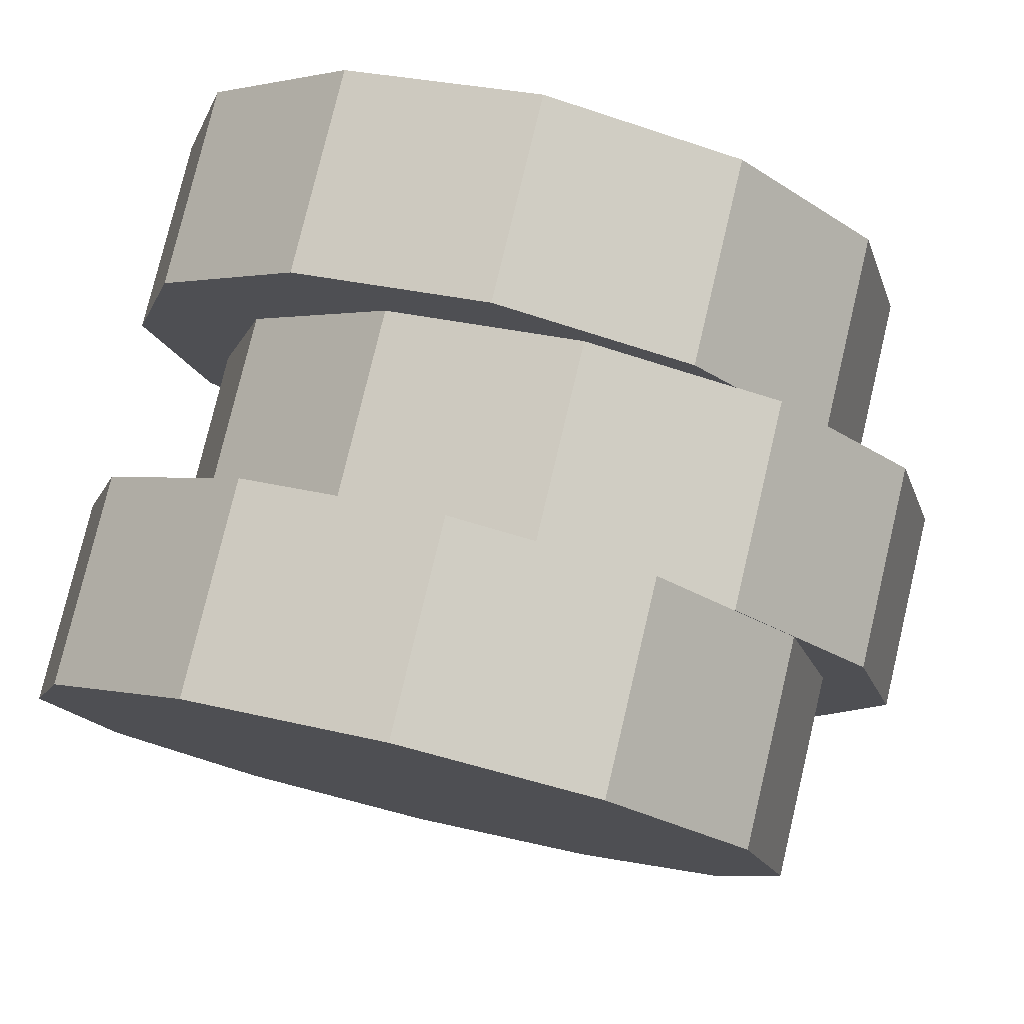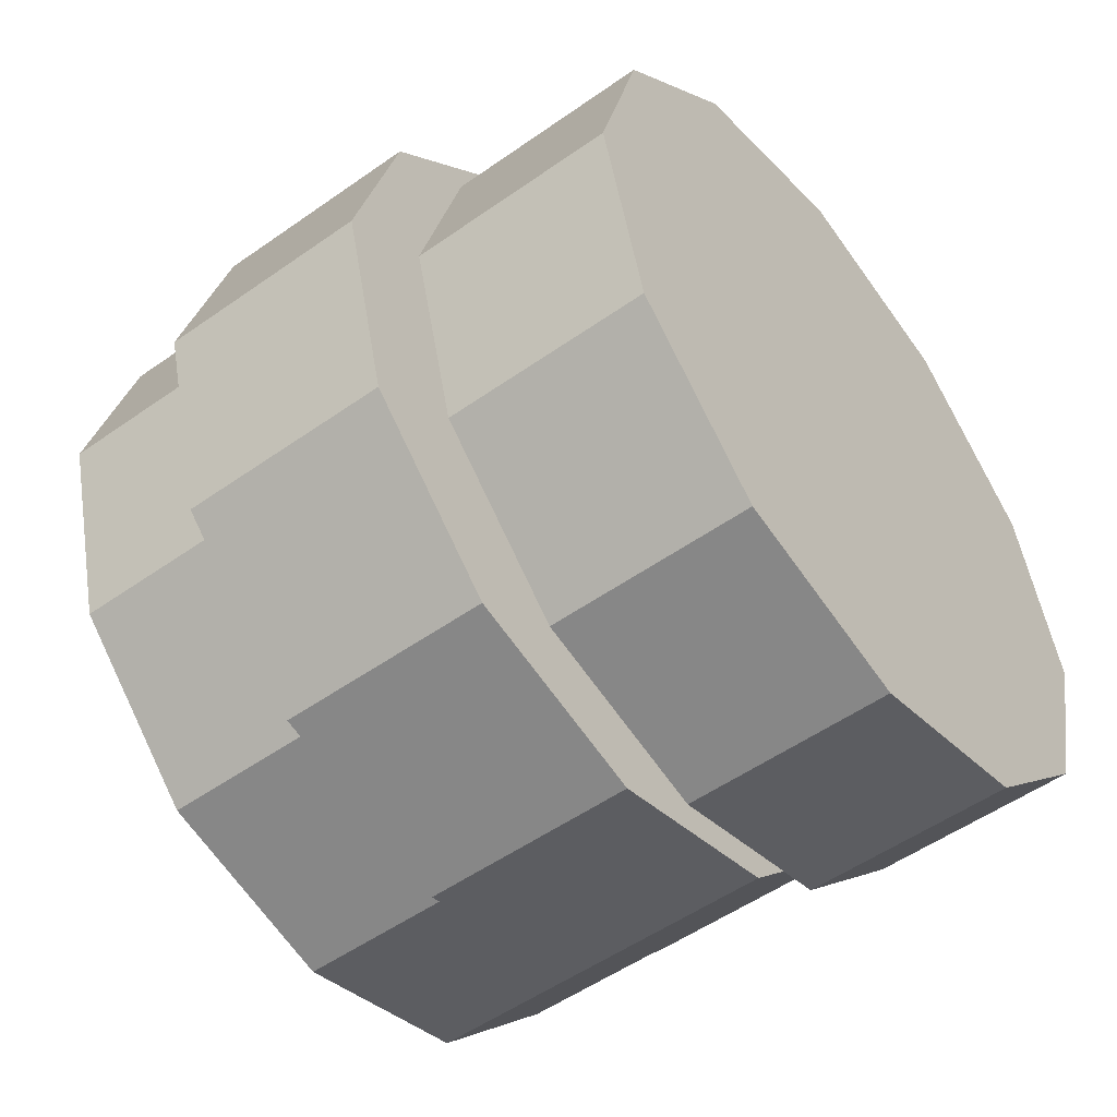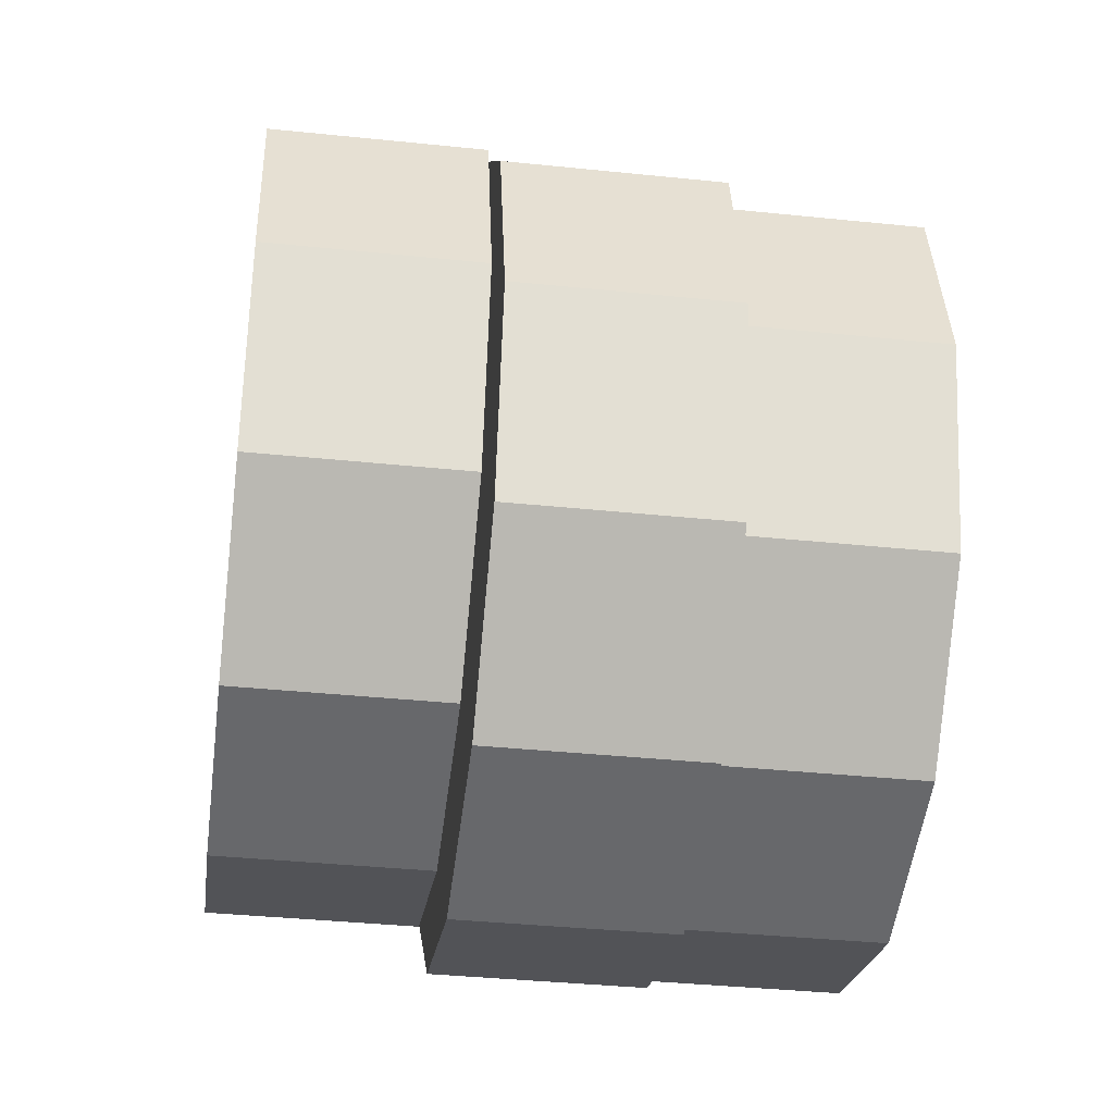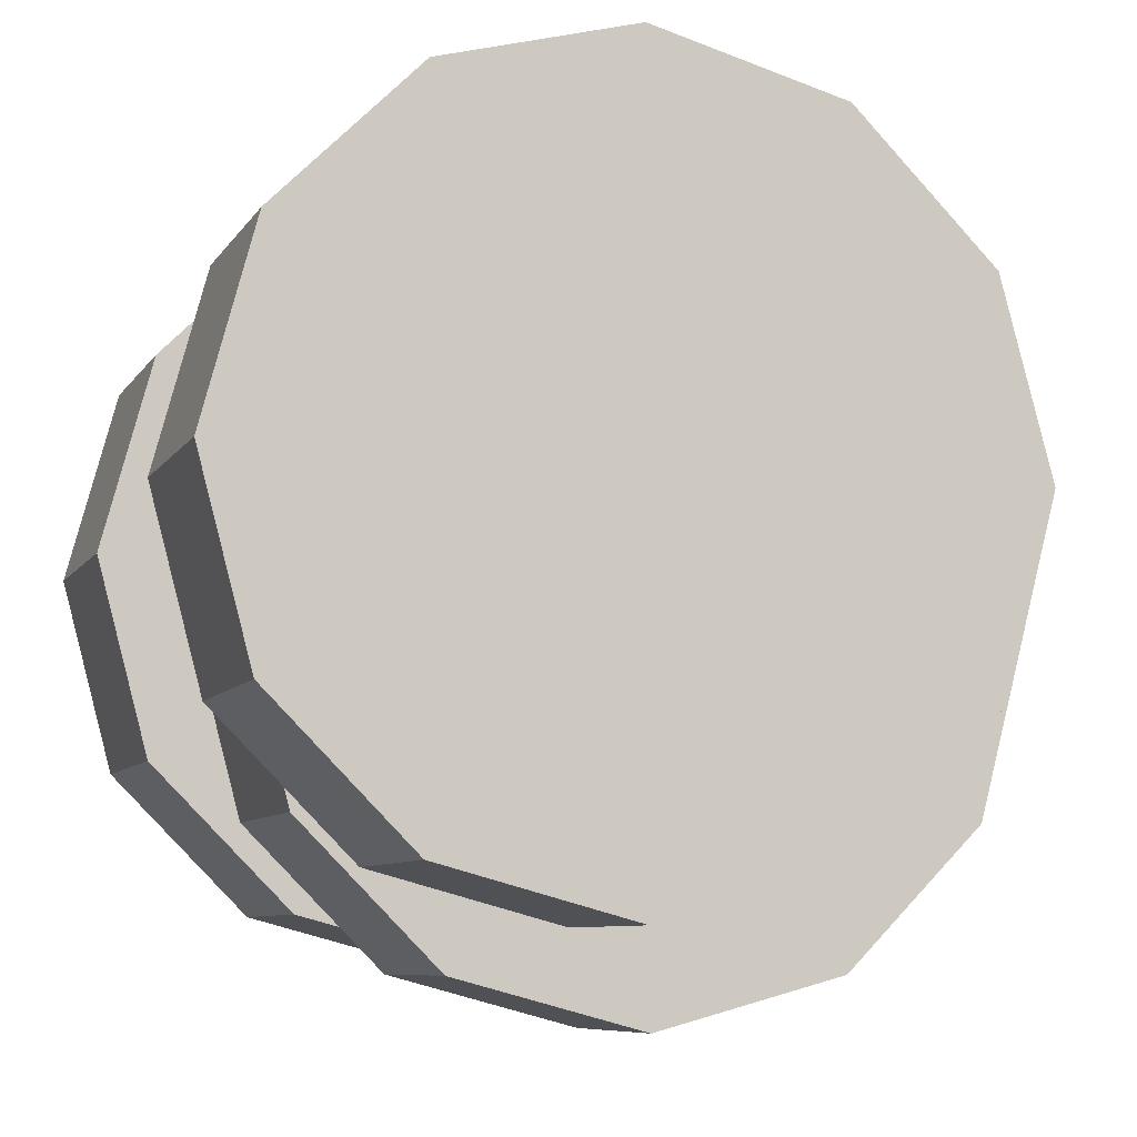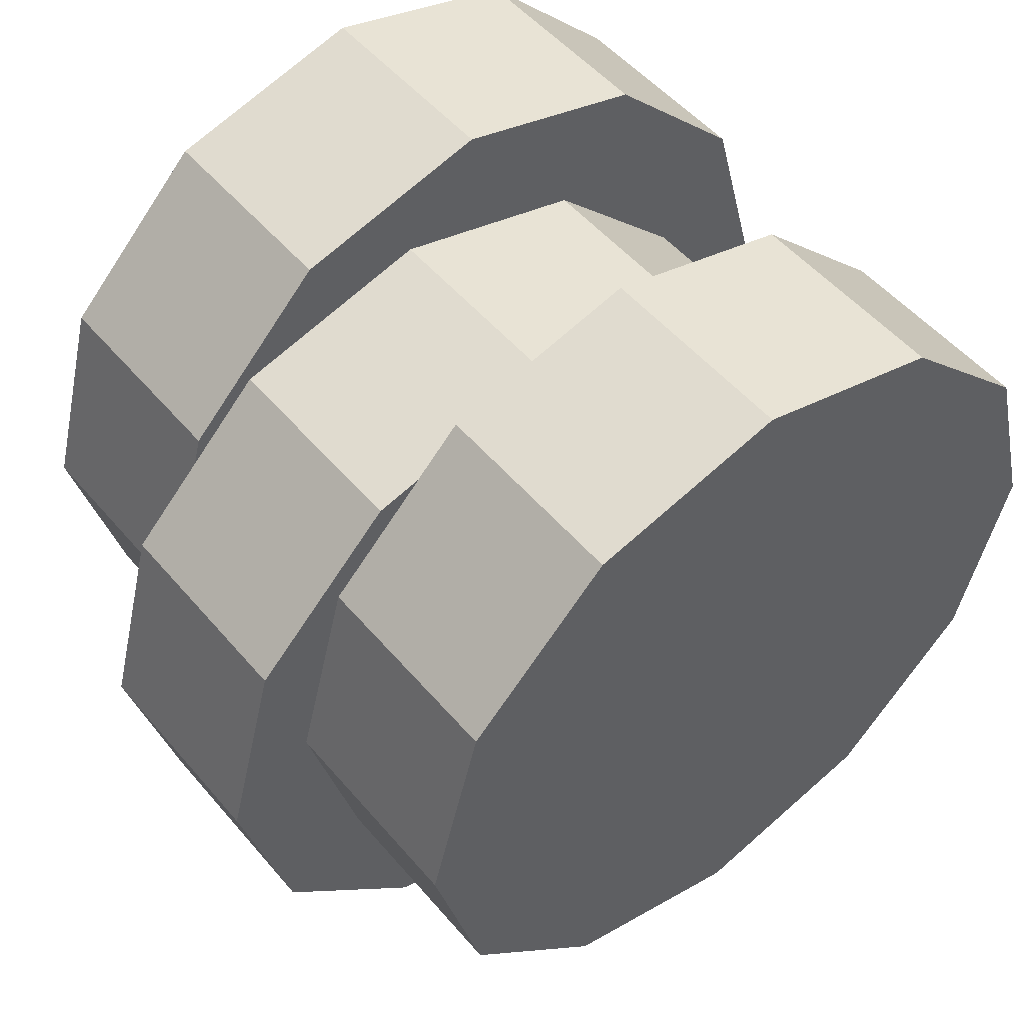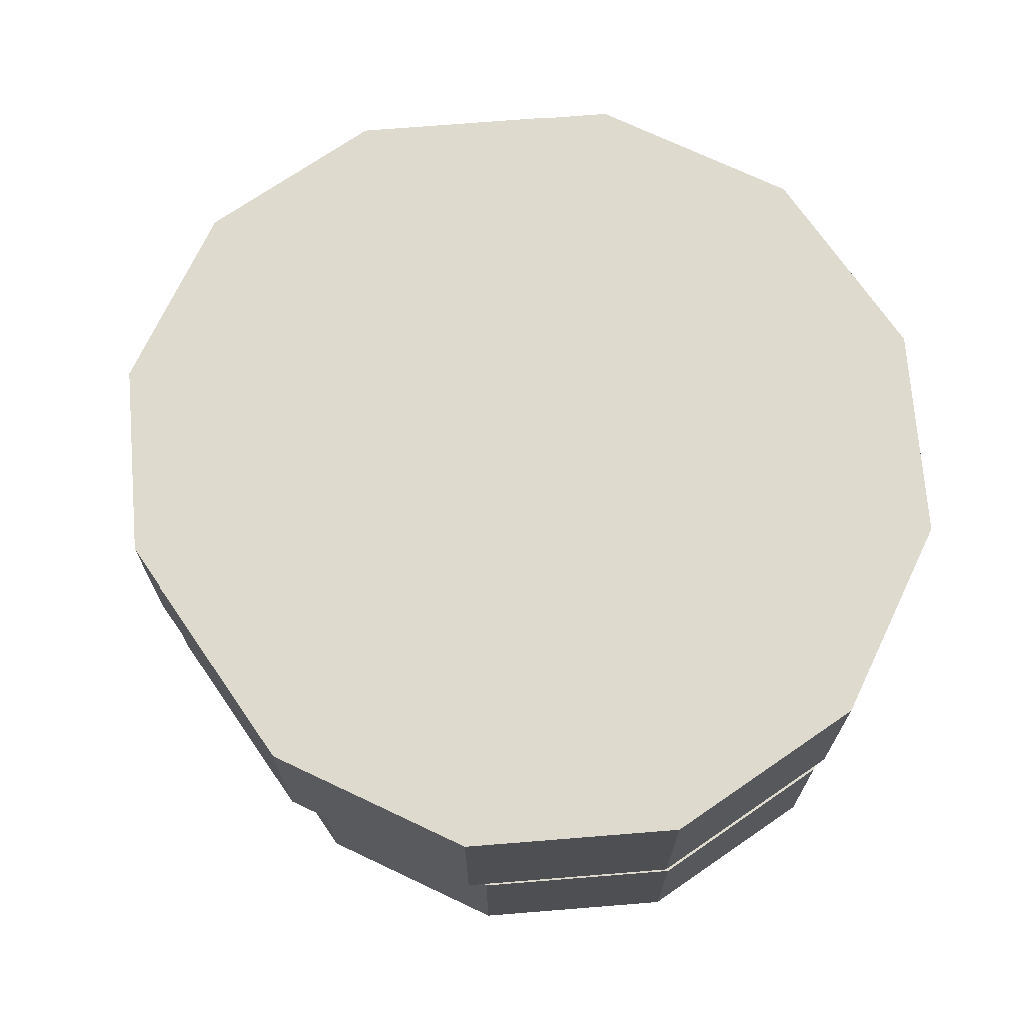
<metadata>
{"format":"obj","ext":"obj","renderer":"f3d","projection":"perspective","resolution":1024,"background":"white","views":[{"elev":78.2,"azim":-166.6,"up":"+Z"},{"elev":-52.1,"azim":-52.6,"up":"+Z"},{"elev":-37.3,"azim":-97.6,"up":"+Z"},{"elev":-7.9,"azim":161.2,"up":"+Z"},{"elev":51.2,"azim":-38.8,"up":"+Z"},{"elev":71.3,"azim":10.4,"up":"+Y"}]}
</metadata>
<code>
v 0.3304 0.2283 0.1662
v 0.3304 0.4626 0.1662
v 0.1695 0.4626 0.3271
v 0.1695 0.2283 0.3271
v 0.1695 0.2283 0.3271
v 0.1695 0.4626 0.3271
v -0.05029 0.4626 0.386
v -0.05029 0.2283 0.386
v -0.05029 0.2283 0.386
v -0.05029 0.4626 0.386
v -0.2701 0.4626 0.3271
v -0.2701 0.2283 0.3271
v -0.2701 0.2283 0.3271
v -0.2701 0.4626 0.3271
v -0.431 0.4626 0.1662
v -0.431 0.2283 0.1662
v -0.431 0.2283 0.1662
v -0.431 0.4626 0.1662
v -0.4899 0.4626 -0.05357
v -0.4899 0.2283 -0.05357
v -0.4899 0.2283 -0.05357
v -0.4899 0.4626 -0.05357
v -0.431 0.4626 -0.2734
v -0.431 0.2283 -0.2734
v -0.431 0.2283 -0.2734
v -0.431 0.4626 -0.2734
v -0.2701 0.4626 -0.4343
v -0.2701 0.2283 -0.4343
v -0.2701 0.2283 -0.4343
v -0.2701 0.4626 -0.4343
v -0.05029 0.4626 -0.4932
v -0.05029 0.2283 -0.4932
v -0.05029 0.2283 -0.4932
v -0.05029 0.4626 -0.4932
v 0.1695 0.4626 -0.4343
v 0.1695 0.2283 -0.4343
v 0.1695 0.2283 -0.4343
v 0.1695 0.4626 -0.4343
v 0.3304 0.4626 -0.2734
v 0.3304 0.2283 -0.2734
v 0.3304 0.2283 -0.2734
v 0.3304 0.4626 -0.2734
v 0.3893 0.4626 -0.05357
v 0.3893 0.2283 -0.05357
v 0.3893 0.2283 -0.05357
v 0.3893 0.4626 -0.05357
v 0.3304 0.4626 0.1662
v 0.3304 0.2283 0.1662
v 0.1695 0.4626 -0.4343
v -0.05029 0.4626 -0.4932
v -0.2701 0.4626 -0.4343
v 0.3304 0.4626 -0.2734
v -0.431 0.4626 -0.2734
v 0.3893 0.4626 -0.05357
v -0.4899 0.4626 -0.05357
v 0.3304 0.4626 0.1662
v -0.431 0.4626 0.1662
v 0.1695 0.4626 0.3271
v -0.2701 0.4626 0.3271
v -0.05029 0.4626 0.386
v 0.1695 0.2283 0.3271
v -0.05029 0.2283 0.386
v 0.3304 0.2283 0.1662
v -0.2701 0.2283 0.3271
v -0.431 0.2283 0.1662
v -0.4899 0.2283 -0.05357
v -0.431 0.2283 -0.2734
v 0.1695 0.2283 -0.4343
v -0.2701 0.2283 -0.4343
v -0.05029 0.2283 -0.4932
v 0.3304 0.2283 -0.2734
v 0.3893 0.2283 -0.05357
v -0.3304 -0.005594 0.23
v -0.1695 -0.005594 0.3909
v -0.1695 0.2287 0.3909
v -0.3304 0.2287 0.23
v -0.1695 -0.005594 0.3909
v 0.05029 -0.005594 0.4498
v 0.05029 0.2287 0.4498
v -0.1695 0.2287 0.3909
v 0.05029 -0.005594 0.4498
v 0.2701 -0.005594 0.3909
v 0.2701 0.2287 0.3909
v 0.05029 0.2287 0.4498
v 0.2701 -0.005594 0.3909
v 0.431 -0.005594 0.23
v 0.431 0.2287 0.23
v 0.2701 0.2287 0.3909
v 0.431 -0.005594 0.23
v 0.4899 -0.005594 0.01021
v 0.4899 0.2287 0.01021
v 0.431 0.2287 0.23
v 0.4899 -0.005594 0.01021
v 0.431 -0.005594 -0.2096
v 0.431 0.2287 -0.2096
v 0.4899 0.2287 0.01021
v 0.431 -0.005594 -0.2096
v 0.2701 -0.005594 -0.3705
v 0.2701 0.2287 -0.3705
v 0.431 0.2287 -0.2096
v 0.2701 -0.005594 -0.3705
v 0.05029 -0.005594 -0.4294
v 0.05029 0.2287 -0.4294
v 0.2701 0.2287 -0.3705
v 0.05029 -0.005594 -0.4294
v -0.1695 -0.005594 -0.3705
v -0.1695 0.2287 -0.3705
v 0.05029 0.2287 -0.4294
v -0.1695 -0.005594 -0.3705
v -0.3304 -0.005594 -0.2096
v -0.3304 0.2287 -0.2096
v -0.1695 0.2287 -0.3705
v -0.3304 -0.005594 -0.2096
v -0.3893 -0.005594 0.01021
v -0.3893 0.2287 0.01021
v -0.3304 0.2287 -0.2096
v -0.3893 -0.005594 0.01021
v -0.3304 -0.005594 0.23
v -0.3304 0.2287 0.23
v -0.3893 0.2287 0.01021
v 0.2701 0.2287 -0.3705
v 0.05029 0.2287 -0.4294
v -0.1695 0.2287 -0.3705
v 0.431 0.2287 -0.2096
v -0.3304 0.2287 -0.2096
v 0.4899 0.2287 0.01021
v -0.3893 0.2287 0.01021
v 0.431 0.2287 0.23
v -0.3304 0.2287 0.23
v 0.2701 0.2287 0.3909
v -0.1695 0.2287 0.3909
v 0.05029 0.2287 0.4498
v -0.1695 -0.005594 0.3909
v -0.3304 -0.005594 0.23
v 0.05029 -0.005594 0.4498
v 0.2701 -0.005594 0.3909
v 0.431 -0.005594 0.23
v 0.4899 -0.005594 0.01021
v 0.431 -0.005594 -0.2096
v 0.2701 -0.005594 -0.3705
v 0.05029 -0.005594 -0.4294
v -0.1695 -0.005594 -0.3705
v -0.3304 -0.005594 -0.2096
v -0.3893 -0.005594 0.01021
v 0.4208 0.4662 0.2734
v 0.4208 0.7005 0.2734
v 0.2599 0.7005 0.4343
v 0.2599 0.4662 0.4343
v 0.2599 0.4662 0.4343
v 0.2599 0.7005 0.4343
v 0.04008 0.7005 0.4932
v 0.04008 0.4662 0.4932
v 0.04008 0.4662 0.4932
v 0.04008 0.7005 0.4932
v -0.1797 0.7005 0.4343
v -0.1797 0.4662 0.4343
v -0.1797 0.4662 0.4343
v -0.1797 0.7005 0.4343
v -0.3406 0.7005 0.2734
v -0.3406 0.4662 0.2734
v -0.3406 0.4662 0.2734
v -0.3406 0.7005 0.2734
v -0.3995 0.7005 0.05357
v -0.3995 0.4662 0.05357
v -0.3995 0.4662 0.05357
v -0.3995 0.7005 0.05357
v -0.3406 0.7005 -0.1662
v -0.3406 0.4662 -0.1662
v -0.3406 0.4662 -0.1662
v -0.3406 0.7005 -0.1662
v -0.1797 0.7005 -0.3271
v -0.1797 0.4662 -0.3271
v -0.1797 0.4662 -0.3271
v -0.1797 0.7005 -0.3271
v 0.04008 0.7005 -0.386
v 0.04008 0.4662 -0.386
v 0.04008 0.4662 -0.386
v 0.04008 0.7005 -0.386
v 0.2599 0.7005 -0.3271
v 0.2599 0.4662 -0.3271
v 0.2599 0.4662 -0.3271
v 0.2599 0.7005 -0.3271
v 0.4208 0.7005 -0.1662
v 0.4208 0.4662 -0.1662
v 0.4208 0.4662 -0.1662
v 0.4208 0.7005 -0.1662
v 0.4797 0.7005 0.05357
v 0.4797 0.4662 0.05357
v 0.4797 0.4662 0.05357
v 0.4797 0.7005 0.05357
v 0.4208 0.7005 0.2734
v 0.4208 0.4662 0.2734
v 0.4208 0.7005 0.2734
v 0.04008 0.7005 0.05357
v 0.2599 0.7005 0.4343
v 0.4797 0.7005 0.05357
v 0.04008 0.7005 0.05357
v 0.04008 0.7005 0.05357
v 0.04008 0.7005 0.4932
v 0.4208 0.7005 -0.1662
v 0.04008 0.7005 0.05357
v 0.04008 0.7005 0.05357
v -0.1797 0.7005 0.4343
v 0.2599 0.7005 -0.3271
v 0.04008 0.7005 0.05357
v 0.04008 0.7005 0.05357
v -0.3406 0.7005 0.2734
v 0.04008 0.7005 -0.386
v 0.04008 0.7005 0.05357
v 0.04008 0.7005 0.05357
v -0.3995 0.7005 0.05357
v -0.1797 0.7005 -0.3271
v 0.04008 0.7005 0.05357
v 0.04008 0.7005 0.05357
v -0.3406 0.7005 -0.1662
v 0.04008 0.7005 0.05357
v 0.2599 0.4662 0.4343
v 0.04008 0.4662 0.4932
v 0.4208 0.4662 0.2734
v -0.1797 0.4662 0.4343
v -0.3406 0.4662 0.2734
v -0.3995 0.4662 0.05357
v -0.3406 0.4662 -0.1662
v -0.1797 0.4662 -0.3271
v 0.04008 0.4662 -0.386
v 0.2599 0.4662 -0.3271
v 0.4208 0.4662 -0.1662
v 0.4797 0.4662 0.05357
f 2 3 1
f 3 4 1
f 6 7 5
f 7 8 5
f 10 11 9
f 11 12 9
f 14 15 13
f 15 16 13
f 18 19 17
f 19 20 17
f 22 23 21
f 23 24 21
f 26 27 25
f 27 28 25
f 30 31 29
f 31 32 29
f 34 35 33
f 35 36 33
f 38 39 37
f 39 40 37
f 42 43 41
f 43 44 41
f 46 47 45
f 47 48 45
f 50 51 49
f 52 49 51
f 53 52 51
f 54 52 53
f 55 54 53
f 56 54 55
f 57 56 55
f 58 56 57
f 59 58 57
f 60 58 59
f 62 63 61
f 64 63 62
f 64 65 63
f 65 66 63
f 66 67 63
f 63 67 68
f 67 69 68
f 70 68 69
f 71 63 68
f 72 63 71
f 74 75 73
f 75 76 73
f 78 79 77
f 79 80 77
f 82 83 81
f 83 84 81
f 86 87 85
f 87 88 85
f 90 91 89
f 91 92 89
f 94 95 93
f 95 96 93
f 98 99 97
f 99 100 97
f 102 103 101
f 103 104 101
f 106 107 105
f 107 108 105
f 110 111 109
f 111 112 109
f 114 115 113
f 115 116 113
f 118 119 117
f 119 120 117
f 122 123 121
f 124 121 123
f 125 124 123
f 126 124 125
f 127 126 125
f 128 126 127
f 129 128 127
f 130 128 129
f 131 130 129
f 132 130 131
f 134 135 133
f 134 136 135
f 136 134 137
f 137 134 138
f 138 134 139
f 139 134 140
f 141 140 134
f 134 142 141
f 134 143 142
f 134 144 143
f 146 147 145
f 147 148 145
f 150 151 149
f 151 152 149
f 154 155 153
f 155 156 153
f 158 159 157
f 159 160 157
f 162 163 161
f 163 164 161
f 166 167 165
f 167 168 165
f 170 171 169
f 171 172 169
f 174 175 173
f 175 176 173
f 178 179 177
f 179 180 177
f 182 183 181
f 183 184 181
f 186 187 185
f 187 188 185
f 190 191 189
f 191 192 189
f 194 195 193
f 197 193 196
f 198 199 195
f 201 196 200
f 202 203 199
f 205 200 204
f 206 207 203
f 209 204 208
f 210 211 207
f 213 208 212
f 214 215 211
f 216 212 215
f 218 219 217
f 220 219 218
f 221 219 220
f 222 219 221
f 223 219 222
f 224 219 223
f 225 219 224
f 226 219 225
f 227 219 226
f 228 219 227

</code>
